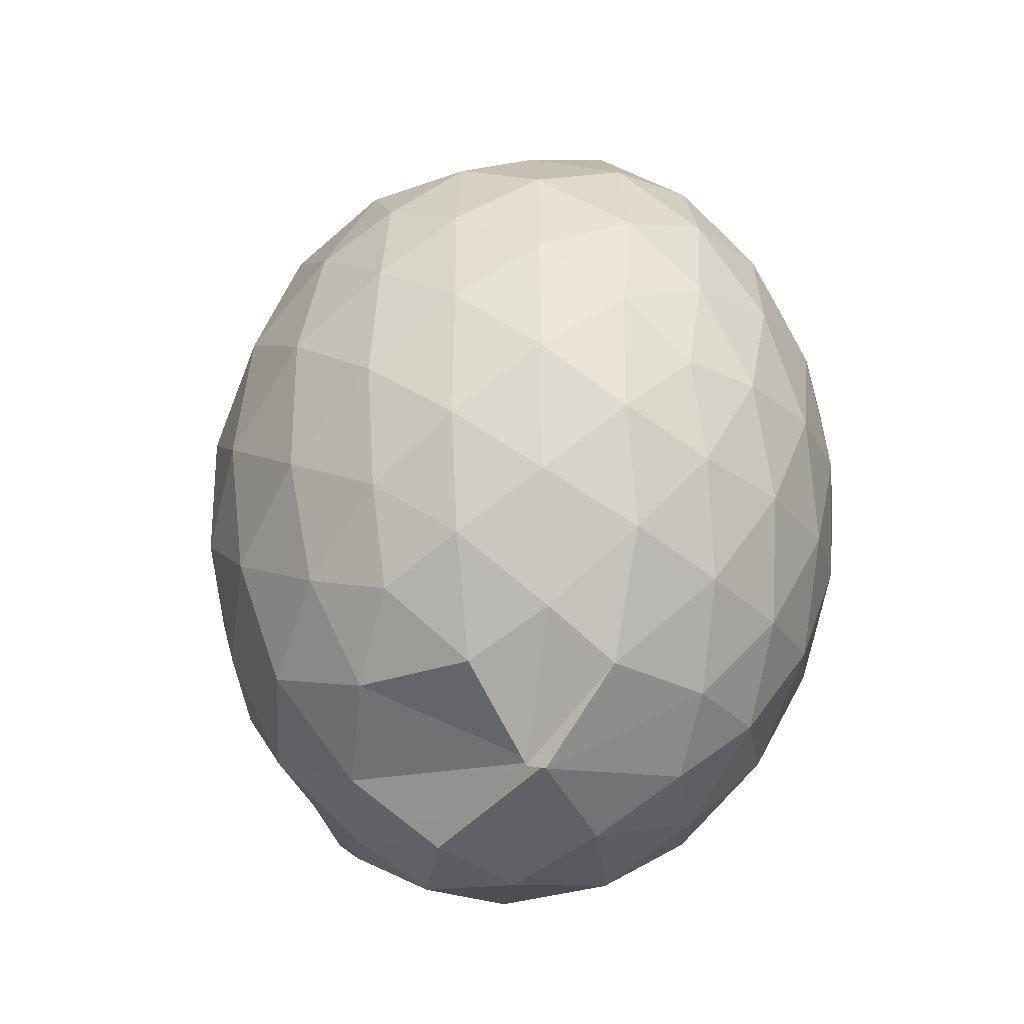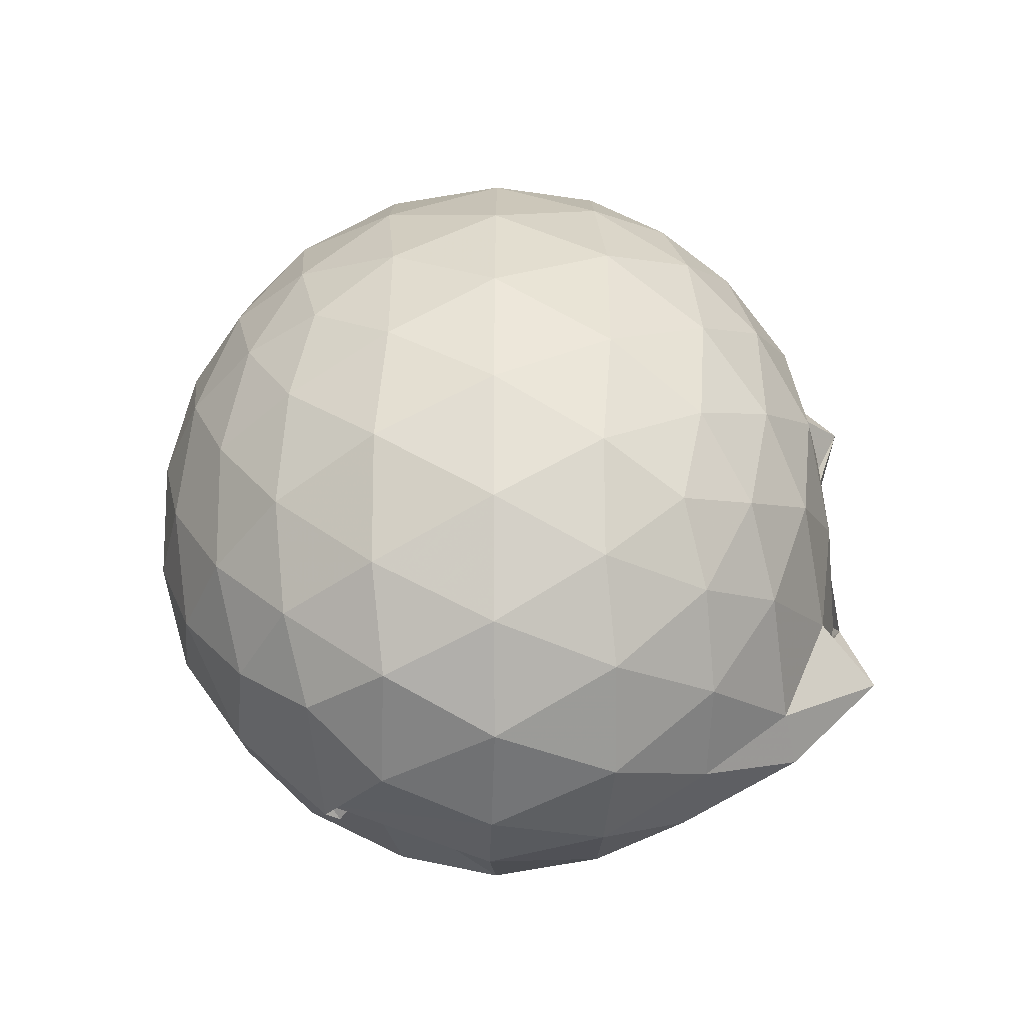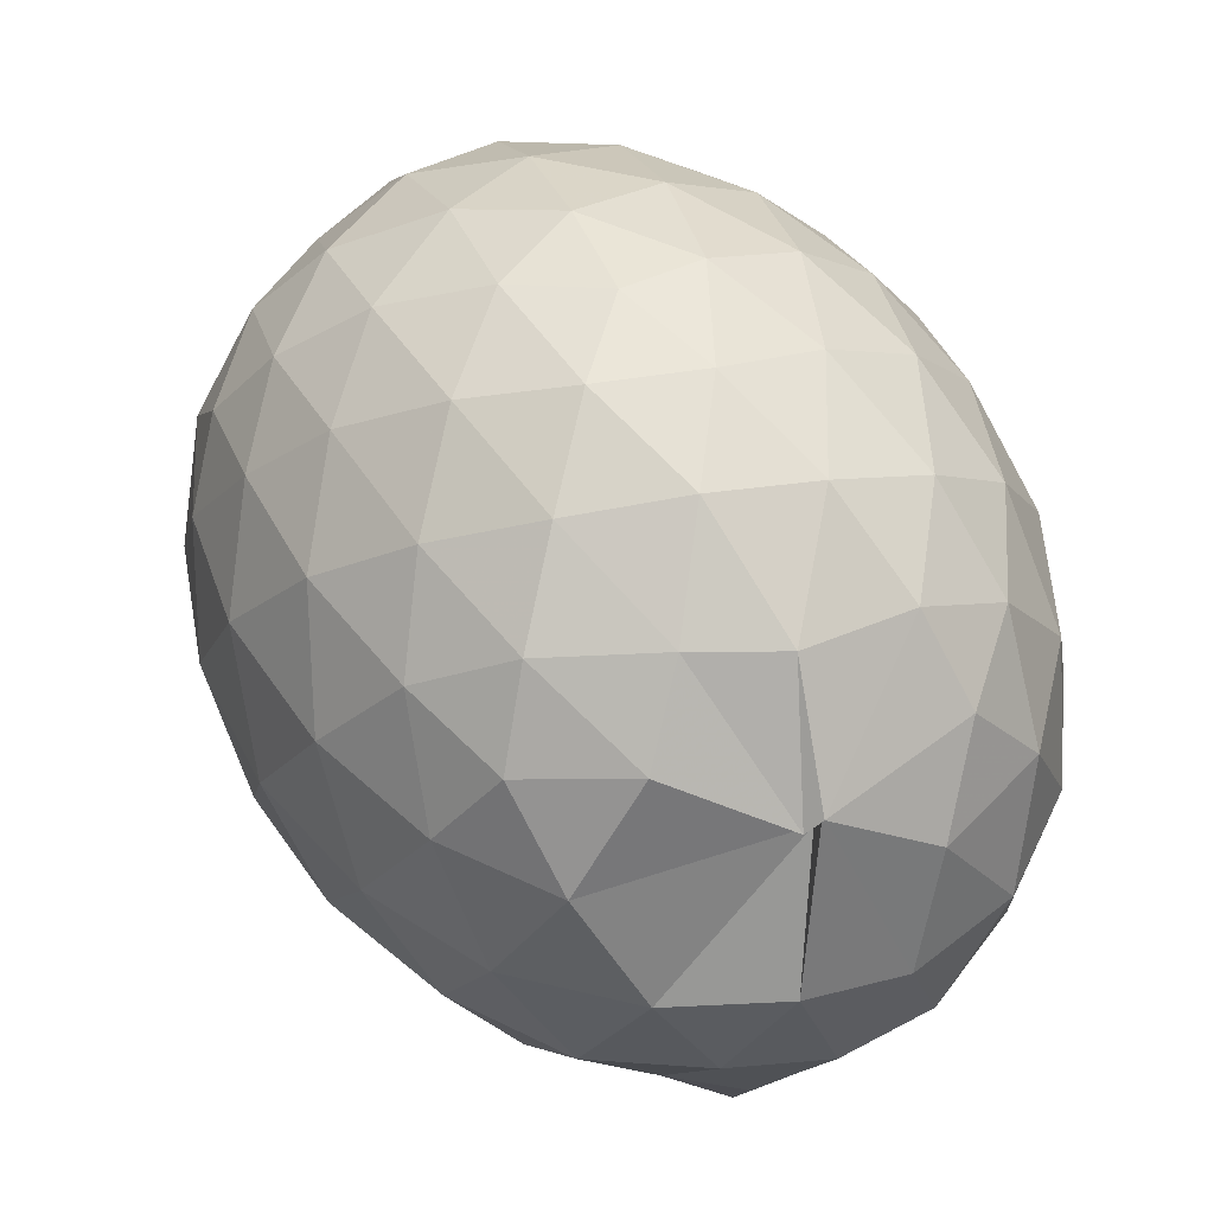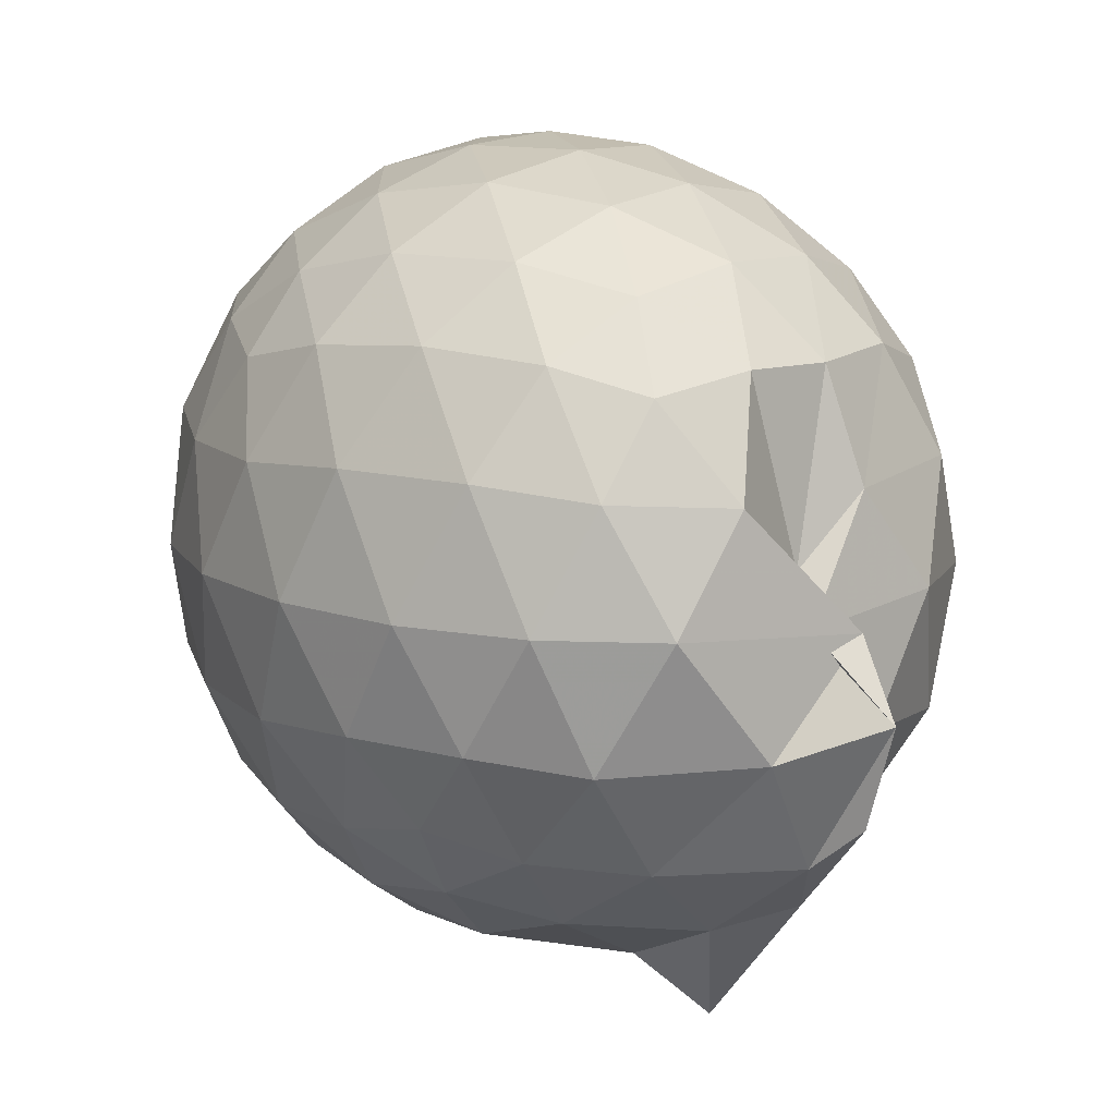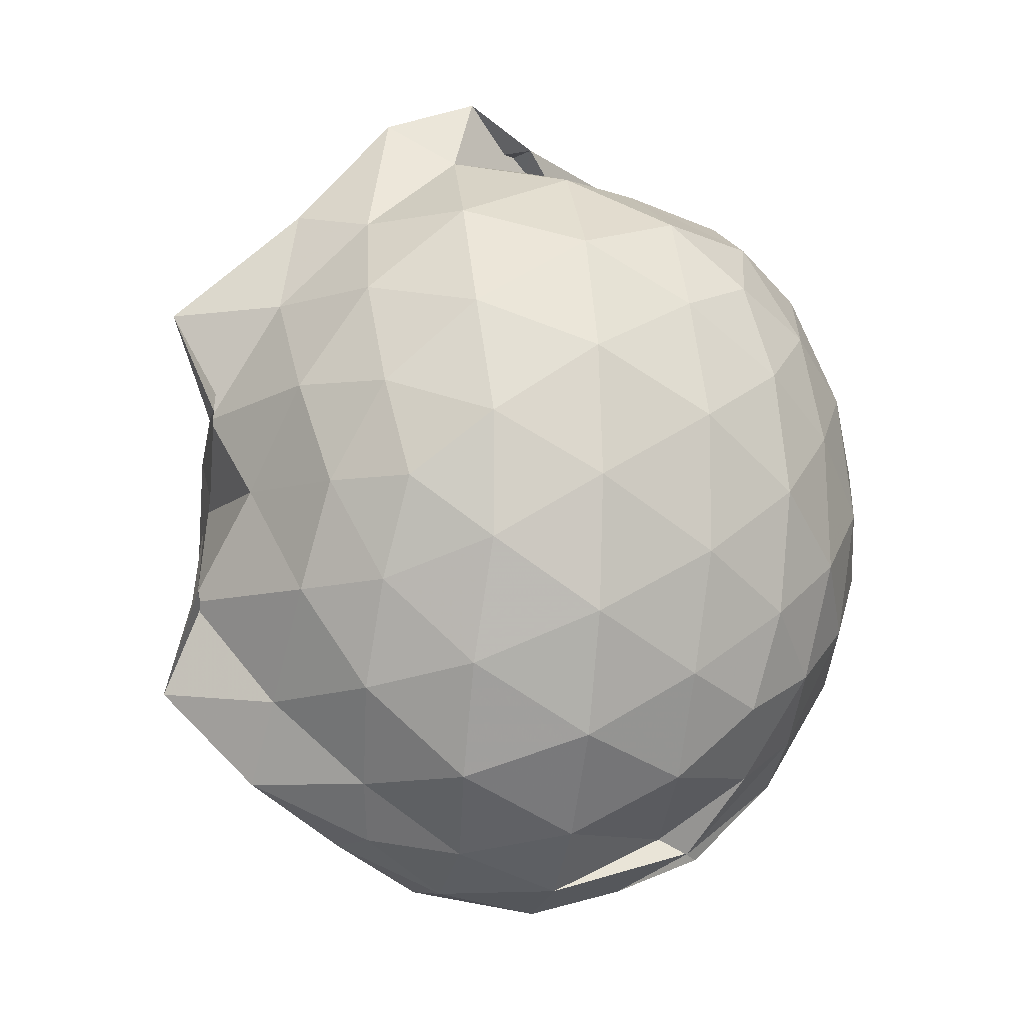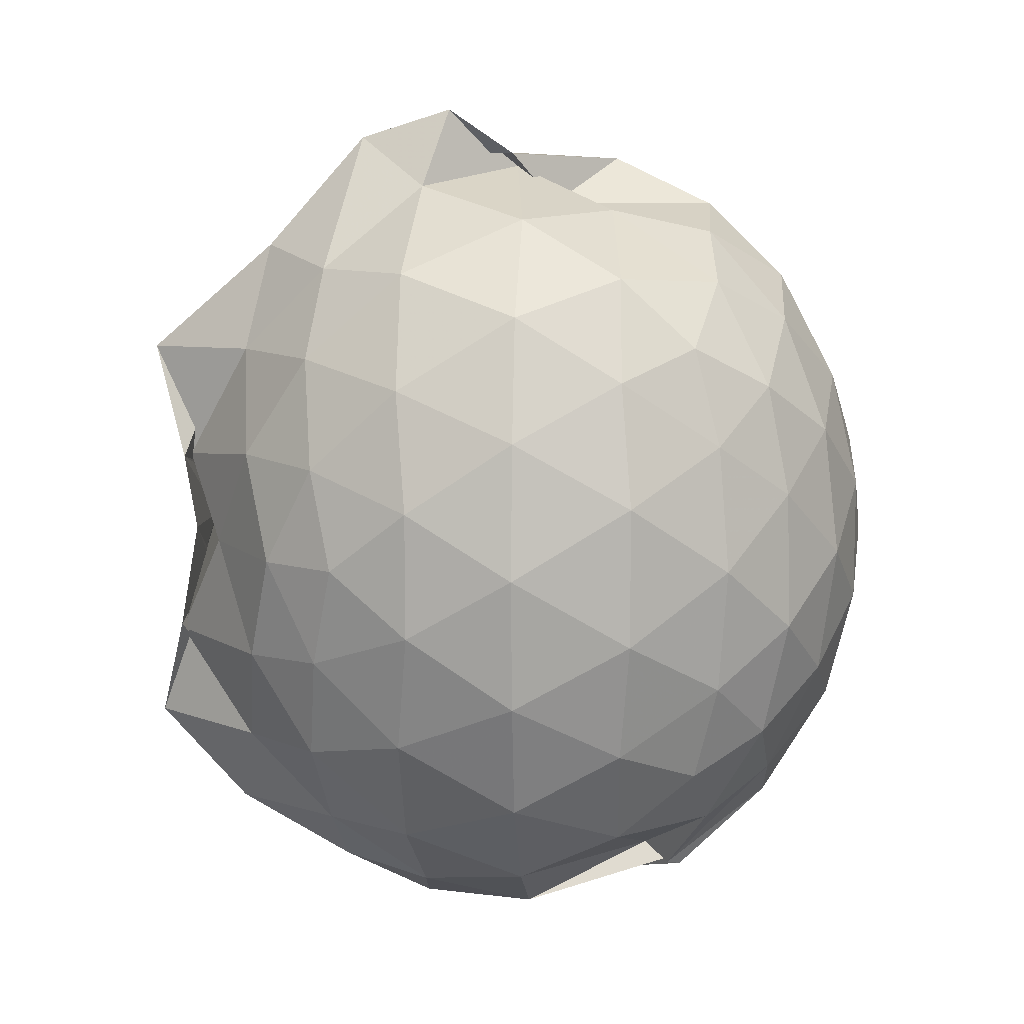
<metadata>
{"format":"obj","ext":"obj","renderer":"f3d","projection":"perspective","resolution":1024,"background":"white","views":[{"elev":-28.0,"azim":-27.1,"up":"+Y"},{"elev":-47.2,"azim":90.4,"up":"+Y"},{"elev":50.3,"azim":-32.6,"up":"+Z"},{"elev":11.7,"azim":153.0,"up":"+Z"},{"elev":-9.2,"azim":-102.9,"up":"+Y"},{"elev":9.3,"azim":-87.4,"up":"+Y"}]}
</metadata>
<code>
v -0.8346 -0.1175 1.092
v -1.009 -0.09675 -0.8384
v -0.06159 -0.1145 0.602
v -0.1226 0.1489 0.6577
v -0.2479 0.4348 0.6799
v -0.4251 0.6755 0.6563
v -0.5988 0.8286 0.5958
v -0.8279 0.8324 0.6412
v -1.057 0.7619 0.635
v -1.287 0.6353 0.6495
v -1.477 0.4718 0.5842
v -1.532 0.2159 0.6504
v -1.568 -0.1135 0.676
v -1.536 -0.4405 0.6545
v -1.469 -0.6984 0.5956
v -1.251 -0.8746 0.6398
v -1.032 -1.082 0.5362
v -0.9949 -1.096 0.5725
v -0.6112 -1.06 0.6001
v -0.4208 -0.9046 0.6575
v -0.2481 -0.6642 0.6825
v -0.1223 -0.3778 0.6586
v 0.009779 0.05327 0.392
v -0.07694 0.3681 0.4185
v -0.2472 0.6653 0.4177
v -0.4552 0.8651 0.3887
v -0.74 0.9597 0.3734
v -0.9464 0.8369 0.197
v -1.124 0.8228 0.3622
v -1.442 0.6522 0.3866
v -1.592 0.3903 0.3902
v -1.672 0.06895 0.4169
v -1.673 -0.298 0.4168
v -1.593 -0.6156 0.3925
v -1.44 -0.8827 0.3891
v -0.9727 -1.037 0.4706
v -0.984 -1.075 0.5587
v -0.7553 -1.185 0.4074
v -0.4545 -1.095 0.394
v -0.2462 -0.8942 0.4212
v -0.07502 -0.5966 0.4208
v 0.009865 -0.2809 0.3925
v 0.01185 0.2409 0.109
v -0.1163 0.5599 0.1086
v -0.316 0.8122 0.108
v -0.5758 0.9724 0.107
v -1.027 0.9771 0.0817
v -0.9221 0.9408 0.09042
v -1.313 0.8037 0.1194
v -1.556 0.5584 0.1097
v -1.685 0.2406 0.1084
v -1.729 -0.1135 0.1074
v -1.686 -0.4665 0.1083
v -1.563 -0.7803 0.1088
v -1.34 -1.032 0.1181
v -1.089 -1.184 0.1314
v -0.8565 -1.249 0.1232
v -0.5668 -1.203 0.1113
v -0.314 -1.041 0.1113
v -0.1146 -0.788 0.1108
v 0.01199 -0.4666 0.1106
v 0.06006 -0.1152 0.1092
v -0.08016 0.3883 -0.1727
v -0.2344 0.6578 -0.1729
v -0.4496 0.8468 -0.2002
v -0.8056 0.9777 -0.1847
v -1.036 1.099 -0.09704
v -1.122 0.8885 -0.1668
v -1.419 0.663 -0.2017
v -1.594 0.3672 -0.2012
v -1.68 0.05311 -0.1727
v -1.678 -0.2796 -0.1723
v -1.582 -0.5993 -0.2031
v -1.428 -0.8869 -0.1974
v -1.203 -1.085 -0.1612
v -0.9795 -1.192 -0.1716
v -0.7233 -1.187 -0.1983
v -0.4476 -1.074 -0.1982
v -0.2326 -0.8862 -0.1718
v -0.07724 -0.6157 -0.1719
v -0.00622 -0.2961 -0.1978
v -0.003708 0.07013 -0.2
v -0.2172 0.4683 -0.3804
v -0.3877 0.634 -0.4364
v -0.6326 0.7695 -0.4621
v -0.9552 0.8919 -0.458
v -1.016 1.022 -0.3425
v -1.216 0.6645 -0.434
v -1.41 0.4325 -0.4628
v -1.543 0.1485 -0.4367
v -1.605 -0.1137 -0.3806
v -1.532 -0.38 -0.4349
v -1.422 -0.6556 -0.4595
v -1.223 -0.8987 -0.4295
v -1.095 -1.046 -0.398
v -0.8821 -1.057 -0.4479
v -0.6239 -0.9974 -0.4595
v -0.3852 -0.8612 -0.4366
v -0.2141 -0.6948 -0.3802
v -0.1441 -0.4371 -0.4365
v -0.1159 -0.1126 -0.4594
v -0.1457 0.2115 -0.4363
v -0.1928 -0.1148 0.7926
v -0.2965 0.1723 0.8535
v -0.4599 0.4573 0.8522
v -0.6415 0.6714 0.789
v -0.8942 0.6326 0.847
v -1.152 0.5252 0.8414
v -1.373 0.3609 0.7863
v -1.398 0.07009 0.8423
v -1.406 -0.2916 0.8502
v -1.359 -0.5983 0.787
v -1.115 -0.7647 0.8178
v -0.9244 -0.8844 0.8178
v -0.6485 -0.9032 0.7893
v -0.46 -0.687 0.8548
v -0.2957 -0.4015 0.8548
v -0.3896 -0.1154 0.9613
v -0.5323 0.1715 1.001
v -0.7062 0.4307 0.9601
v -0.9483 0.348 0.9957
v -1.207 0.2235 0.9553
v -1.222 -0.1167 0.9939
v -1.198 -0.452 0.95
v -0.9496 -0.5814 0.9945
v -0.7051 -0.6612 0.9621
v -0.5318 -0.4021 1.001
v -0.6254 -0.1159 1.065
v -0.7777 0.1469 1.064
v -1.012 0.04742 1.063
v -1.014 -0.2779 1.063
v -0.7779 -0.3773 1.064
v -0.324 0.3705 -0.569
v -0.5415 0.5211 -0.6306
v -0.8592 0.6321 -0.6642
v -1.042 0.722 -0.6053
v -1.134 0.4344 -0.6671
v -1.351 0.1647 -0.6379
v -1.469 -0.1138 -0.5678
v -1.37 -0.393 -0.6284
v -1.146 -0.6762 -0.6688
v -1.021 -0.8951 -0.7093
v -0.8714 -0.859 -0.6769
v -0.5383 -0.7484 -0.6317
v -0.3238 -0.5967 -0.5689
v -0.2775 -0.2882 -0.6302
v -0.2764 0.06314 -0.6308
v -0.4859 0.2224 -0.7378
v -0.8199 0.345 -0.8001
v -0.9801 0.4279 -0.9502
v -1.03 0.122 -0.8465
v -1.184 -0.1055 -0.7459
v -1.021 -0.393 -0.8835
v -0.9799 -0.6471 -0.9524
v -0.8171 -0.5692 -0.8011
v -0.4821 -0.446 -0.738
v -0.4675 -0.1117 -0.7768
v -0.7442 0.04783 -0.8381
v -1.139 0.1272 -0.8465
v -0.7424 -0.09892 -0.8254
v -1.088 -0.3687 -0.8746
v -0.7374 -0.2707 -0.8421
f 3 23 4
f 4 23 24
f 4 24 5
f 5 24 25
f 5 25 6
f 6 25 26
f 6 26 7
f 7 26 27
f 7 27 8
f 8 27 28
f 8 28 9
f 9 28 29
f 9 29 10
f 10 29 30
f 10 30 11
f 11 30 31
f 11 31 12
f 12 31 32
f 12 32 13
f 13 32 33
f 13 33 14
f 14 33 34
f 14 34 15
f 15 34 35
f 15 35 16
f 16 35 36
f 16 36 17
f 17 36 37
f 17 37 18
f 18 37 38
f 18 38 19
f 19 38 39
f 19 39 20
f 20 39 40
f 20 40 21
f 21 40 41
f 21 41 22
f 22 41 42
f 22 42 3
f 3 42 23
f 23 43 24
f 24 43 44
f 24 44 25
f 25 44 45
f 25 45 26
f 26 45 46
f 26 46 27
f 27 46 47
f 27 47 28
f 28 47 48
f 28 48 29
f 29 48 49
f 29 49 30
f 30 49 50
f 30 50 31
f 31 50 51
f 31 51 32
f 32 51 52
f 32 52 33
f 33 52 53
f 33 53 34
f 34 53 54
f 34 54 35
f 35 54 55
f 35 55 36
f 36 55 56
f 36 56 37
f 37 56 57
f 37 57 38
f 38 57 58
f 38 58 39
f 39 58 59
f 39 59 40
f 40 59 60
f 40 60 41
f 41 60 61
f 41 61 42
f 42 61 62
f 42 62 23
f 23 62 43
f 43 63 44
f 44 63 64
f 44 64 45
f 45 64 65
f 45 65 46
f 46 65 66
f 46 66 47
f 47 66 67
f 47 67 48
f 48 67 68
f 48 68 49
f 49 68 69
f 49 69 50
f 50 69 70
f 50 70 51
f 51 70 71
f 51 71 52
f 52 71 72
f 52 72 53
f 53 72 73
f 53 73 54
f 54 73 74
f 54 74 55
f 55 74 75
f 55 75 56
f 56 75 76
f 56 76 57
f 57 76 77
f 57 77 58
f 58 77 78
f 58 78 59
f 59 78 79
f 59 79 60
f 60 79 80
f 60 80 61
f 61 80 81
f 61 81 62
f 62 81 82
f 62 82 43
f 43 82 63
f 63 83 64
f 64 83 84
f 64 84 65
f 65 84 85
f 65 85 66
f 66 85 86
f 66 86 67
f 67 86 87
f 67 87 68
f 68 87 88
f 68 88 69
f 69 88 89
f 69 89 70
f 70 89 90
f 70 90 71
f 71 90 91
f 71 91 72
f 72 91 92
f 72 92 73
f 73 92 93
f 73 93 74
f 74 93 94
f 74 94 75
f 75 94 95
f 75 95 76
f 76 95 96
f 76 96 77
f 77 96 97
f 77 97 78
f 78 97 98
f 78 98 79
f 79 98 99
f 79 99 80
f 80 99 100
f 80 100 81
f 81 100 101
f 81 101 82
f 82 101 102
f 82 102 63
f 63 102 83
f 103 104 118
f 104 119 118
f 104 105 119
f 105 120 119
f 105 106 120
f 106 107 120
f 107 121 120
f 107 108 121
f 108 122 121
f 108 109 122
f 109 110 122
f 110 123 122
f 110 111 123
f 111 124 123
f 111 112 124
f 112 113 124
f 113 125 124
f 113 114 125
f 114 126 125
f 114 115 126
f 115 116 126
f 116 127 126
f 116 117 127
f 117 118 127
f 117 103 118
f 118 119 128
f 119 129 128
f 119 120 129
f 120 121 129
f 121 130 129
f 121 122 130
f 122 123 130
f 123 131 130
f 123 124 131
f 124 125 131
f 125 132 131
f 125 126 132
f 126 127 132
f 127 128 132
f 127 118 128
f 133 148 134
f 134 148 149
f 134 149 135
f 135 149 150
f 135 150 136
f 136 150 137
f 137 150 151
f 137 151 138
f 138 151 152
f 138 152 139
f 139 152 140
f 140 152 153
f 140 153 141
f 141 153 154
f 141 154 142
f 142 154 143
f 143 154 155
f 143 155 144
f 144 155 156
f 144 156 145
f 145 156 146
f 146 156 157
f 146 157 147
f 147 157 148
f 147 148 133
f 148 158 149
f 149 158 159
f 149 159 150
f 150 159 151
f 151 159 160
f 151 160 152
f 152 160 153
f 153 160 161
f 153 161 154
f 154 161 155
f 155 161 162
f 155 162 156
f 156 162 157
f 157 162 158
f 157 158 148
f 3 4 103
f 103 4 104
f 4 5 104
f 104 5 105
f 5 6 105
f 105 6 106
f 6 7 106
f 7 8 106
f 106 8 107
f 8 9 107
f 107 9 108
f 9 10 108
f 108 10 109
f 10 11 109
f 11 12 109
f 109 12 110
f 12 13 110
f 110 13 111
f 13 14 111
f 111 14 112
f 14 15 112
f 15 16 112
f 112 16 113
f 16 17 113
f 113 17 114
f 17 18 114
f 114 18 115
f 18 19 115
f 19 20 115
f 115 20 116
f 20 21 116
f 116 21 117
f 21 22 117
f 117 22 103
f 22 3 103
f 83 133 84
f 84 133 134
f 84 134 85
f 85 134 135
f 85 135 86
f 86 135 136
f 86 136 87
f 87 136 88
f 88 136 137
f 88 137 89
f 89 137 138
f 89 138 90
f 90 138 139
f 90 139 91
f 91 139 92
f 92 139 140
f 92 140 93
f 93 140 141
f 93 141 94
f 94 141 142
f 94 142 95
f 95 142 96
f 96 142 143
f 96 143 97
f 97 143 144
f 97 144 98
f 98 144 145
f 98 145 99
f 99 145 100
f 100 145 146
f 100 146 101
f 101 146 147
f 101 147 102
f 102 147 133
f 102 133 83
f 128 129 1
f 129 130 1
f 130 131 1
f 131 132 1
f 132 128 1
f 159 158 2
f 160 159 2
f 161 160 2
f 162 161 2
f 158 162 2

</code>
